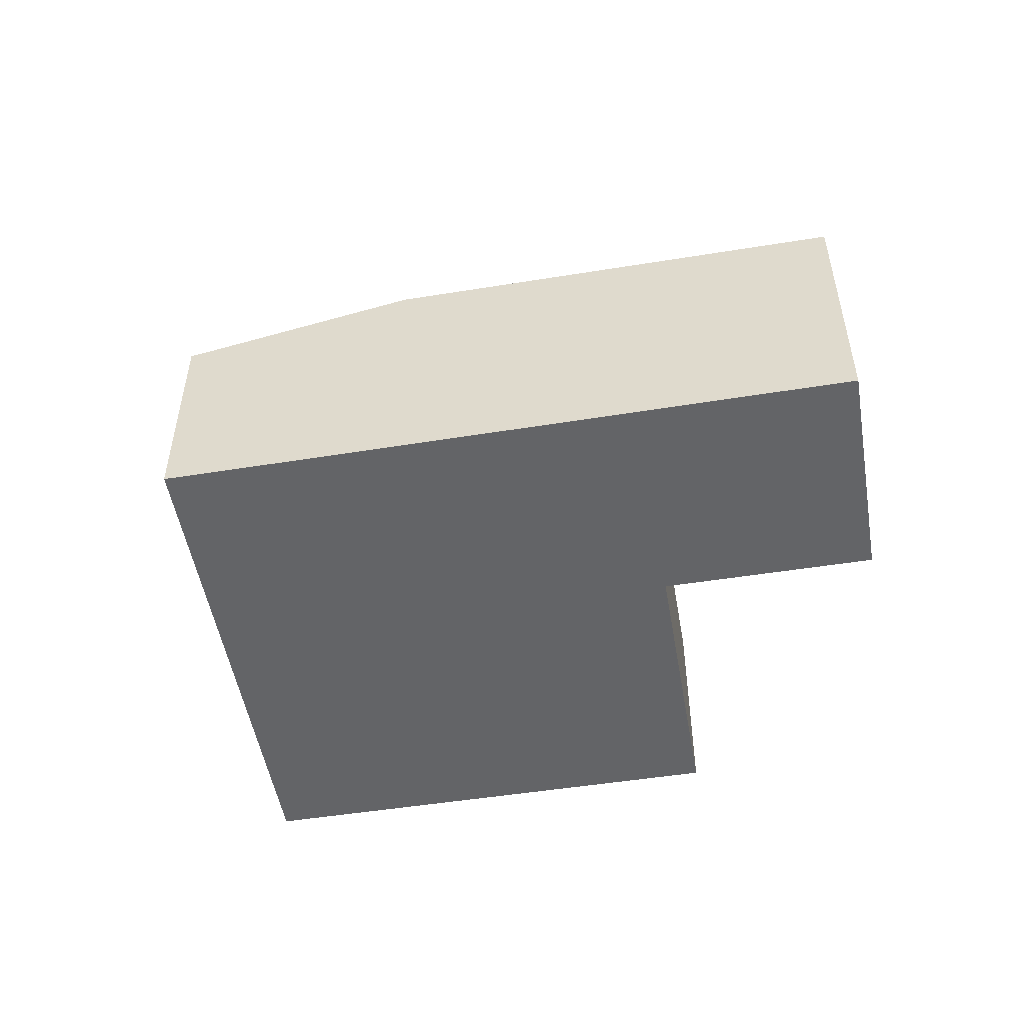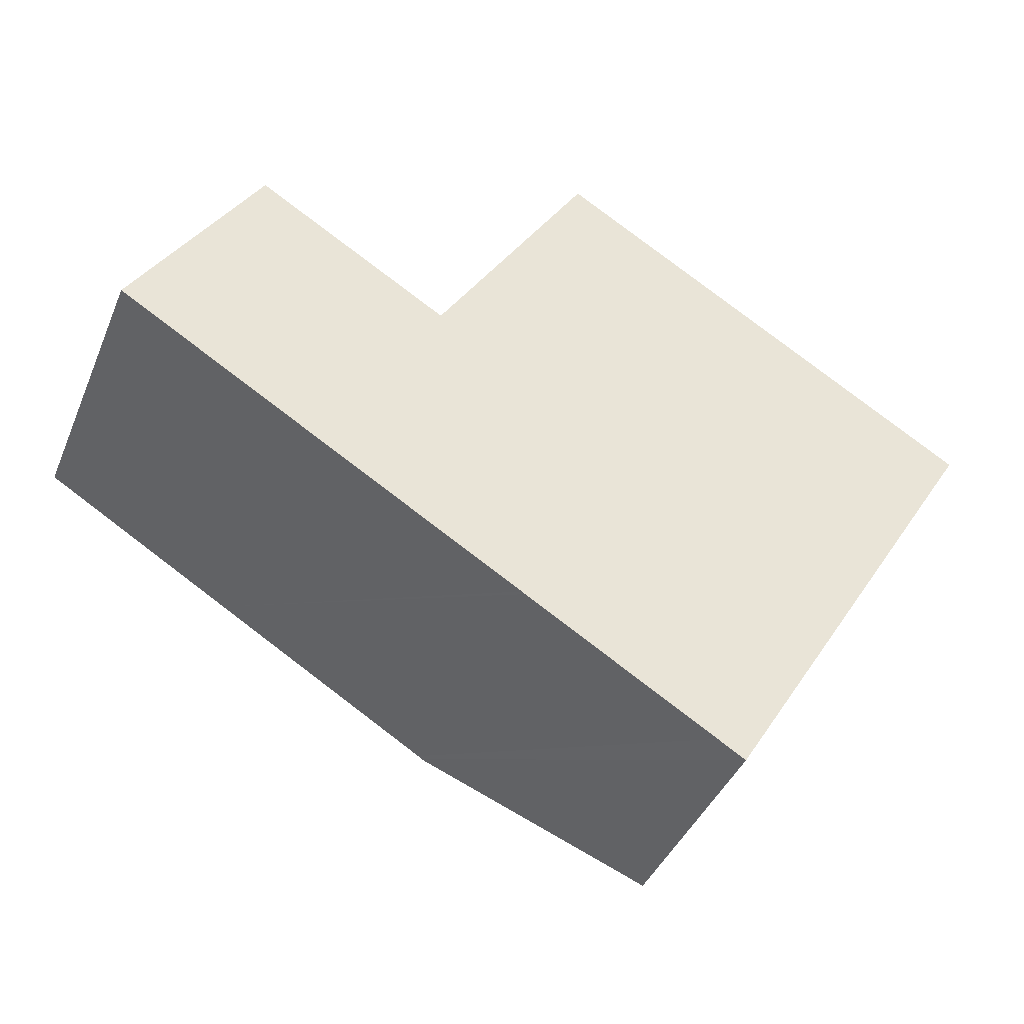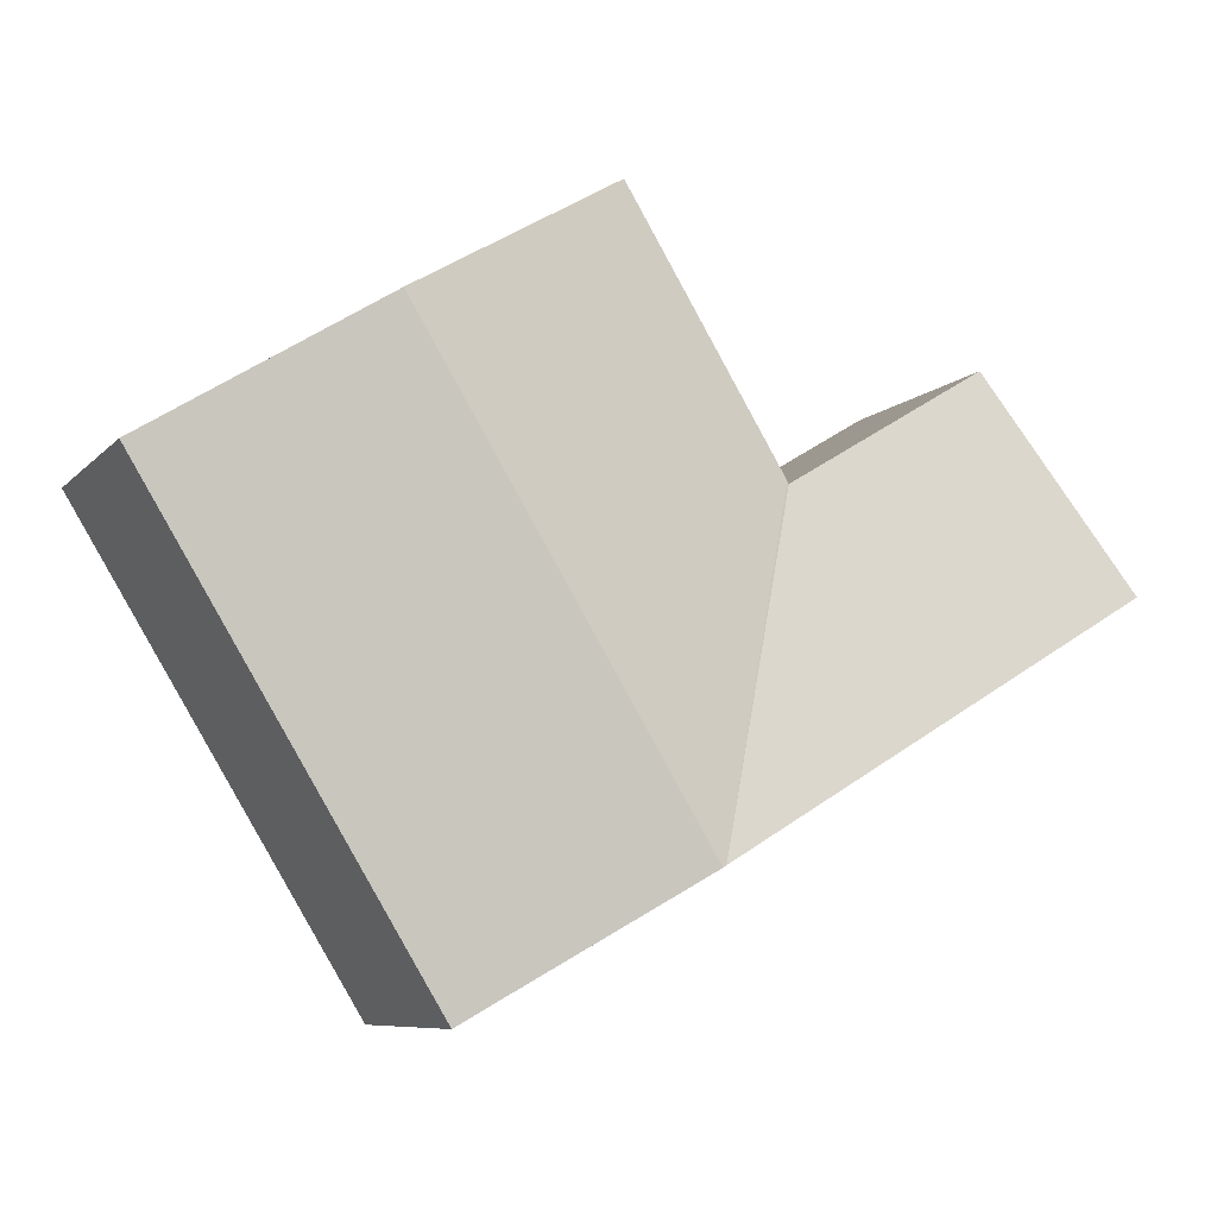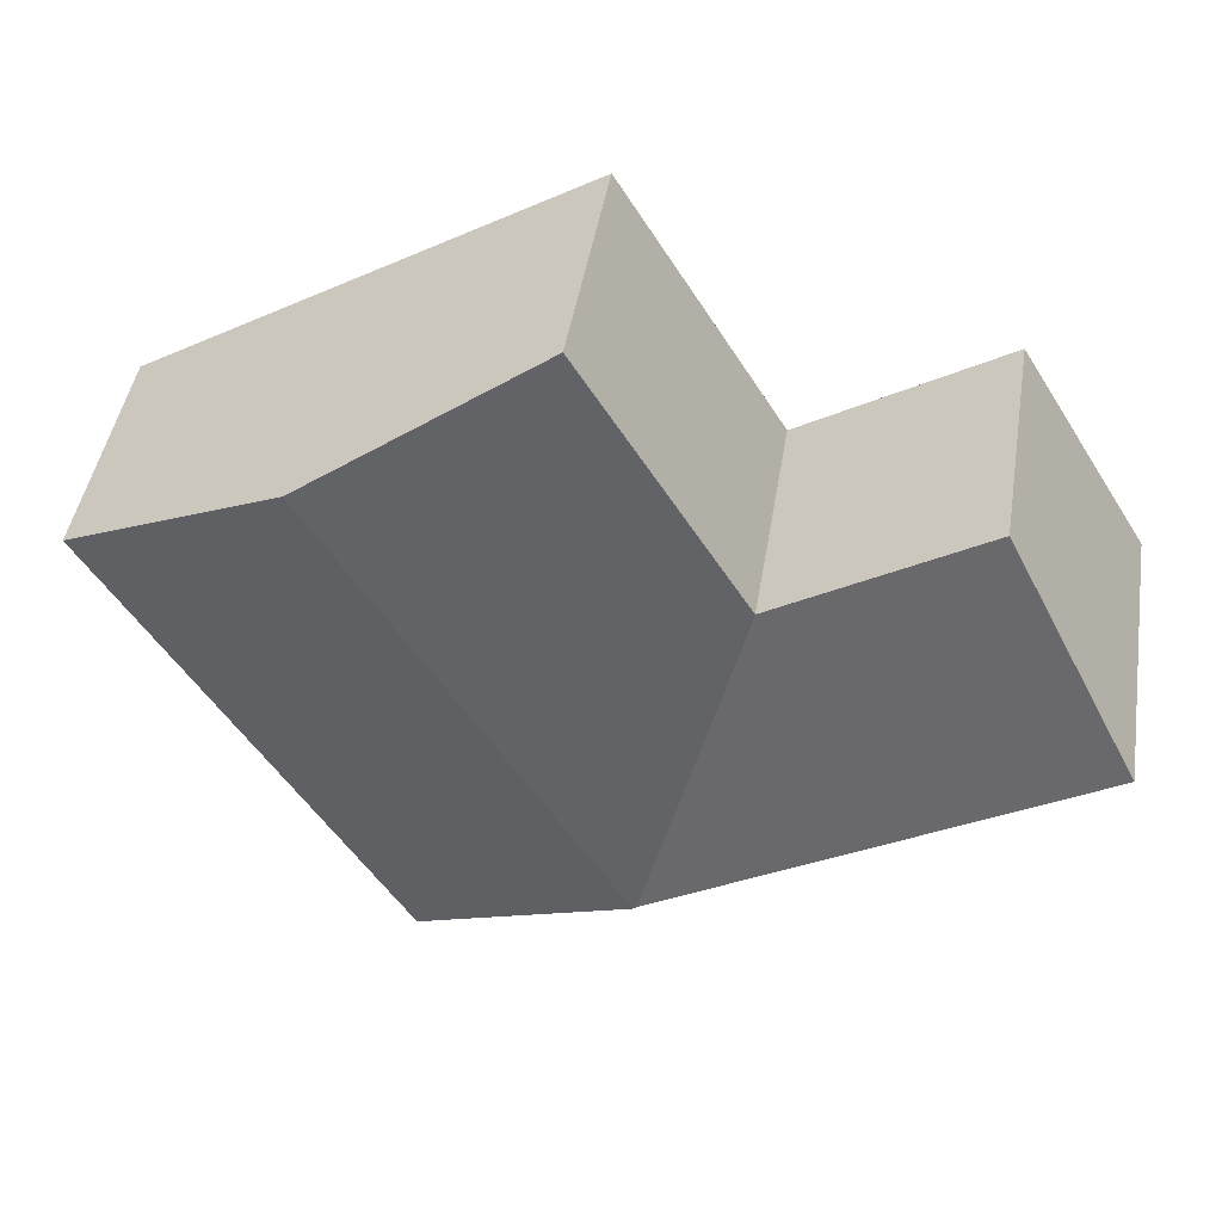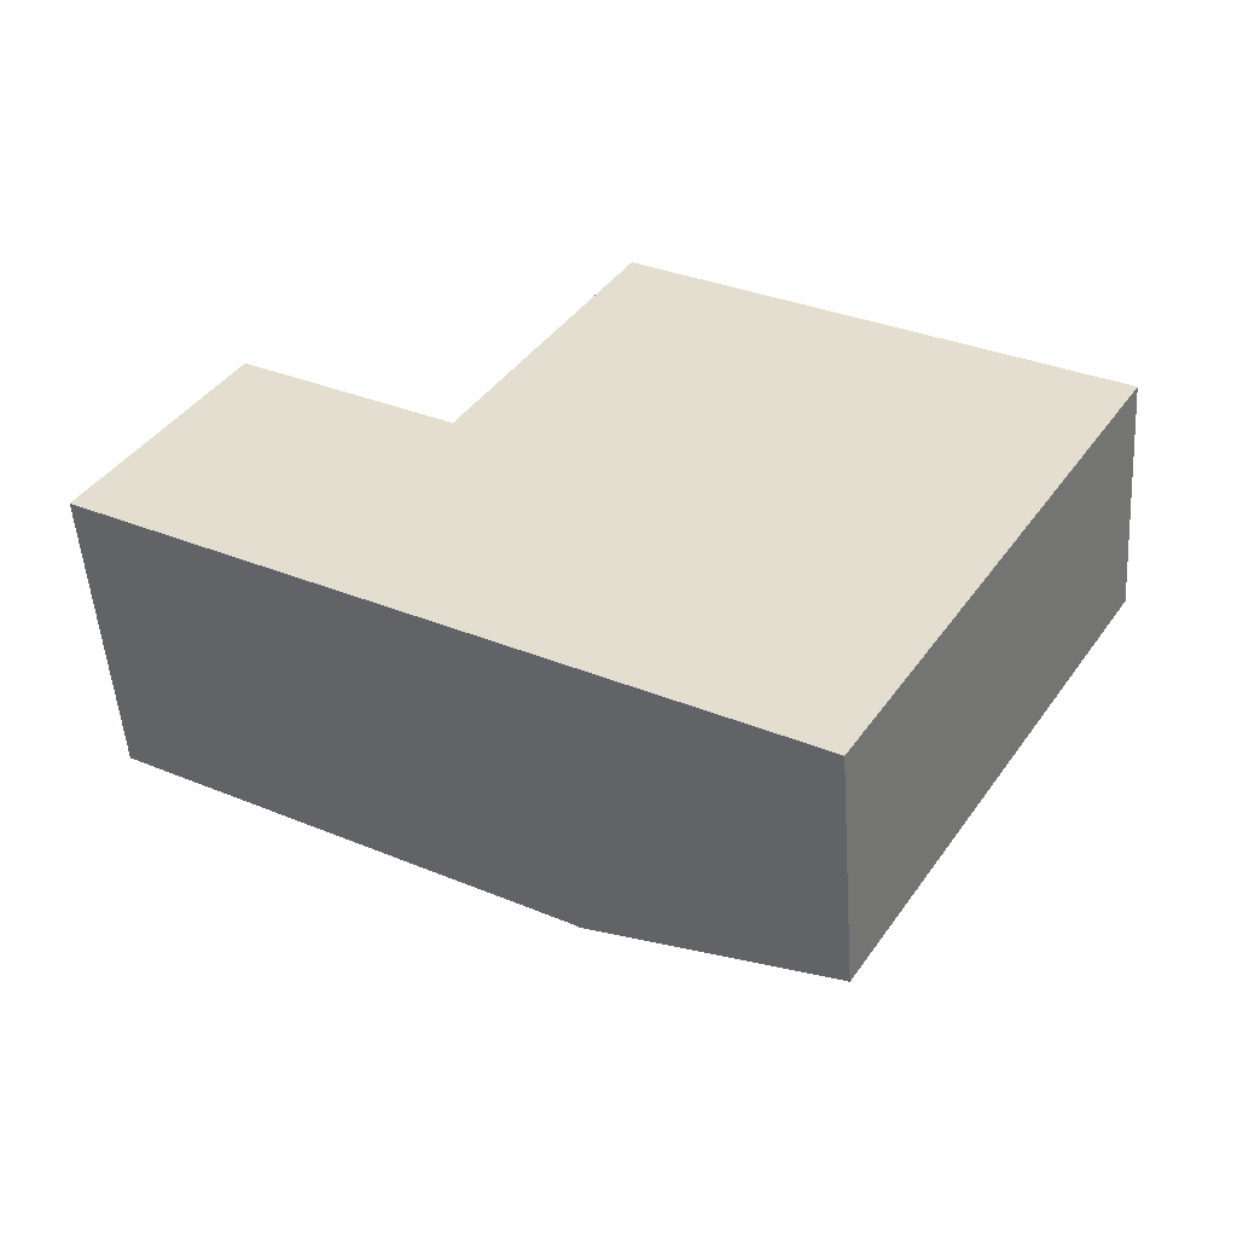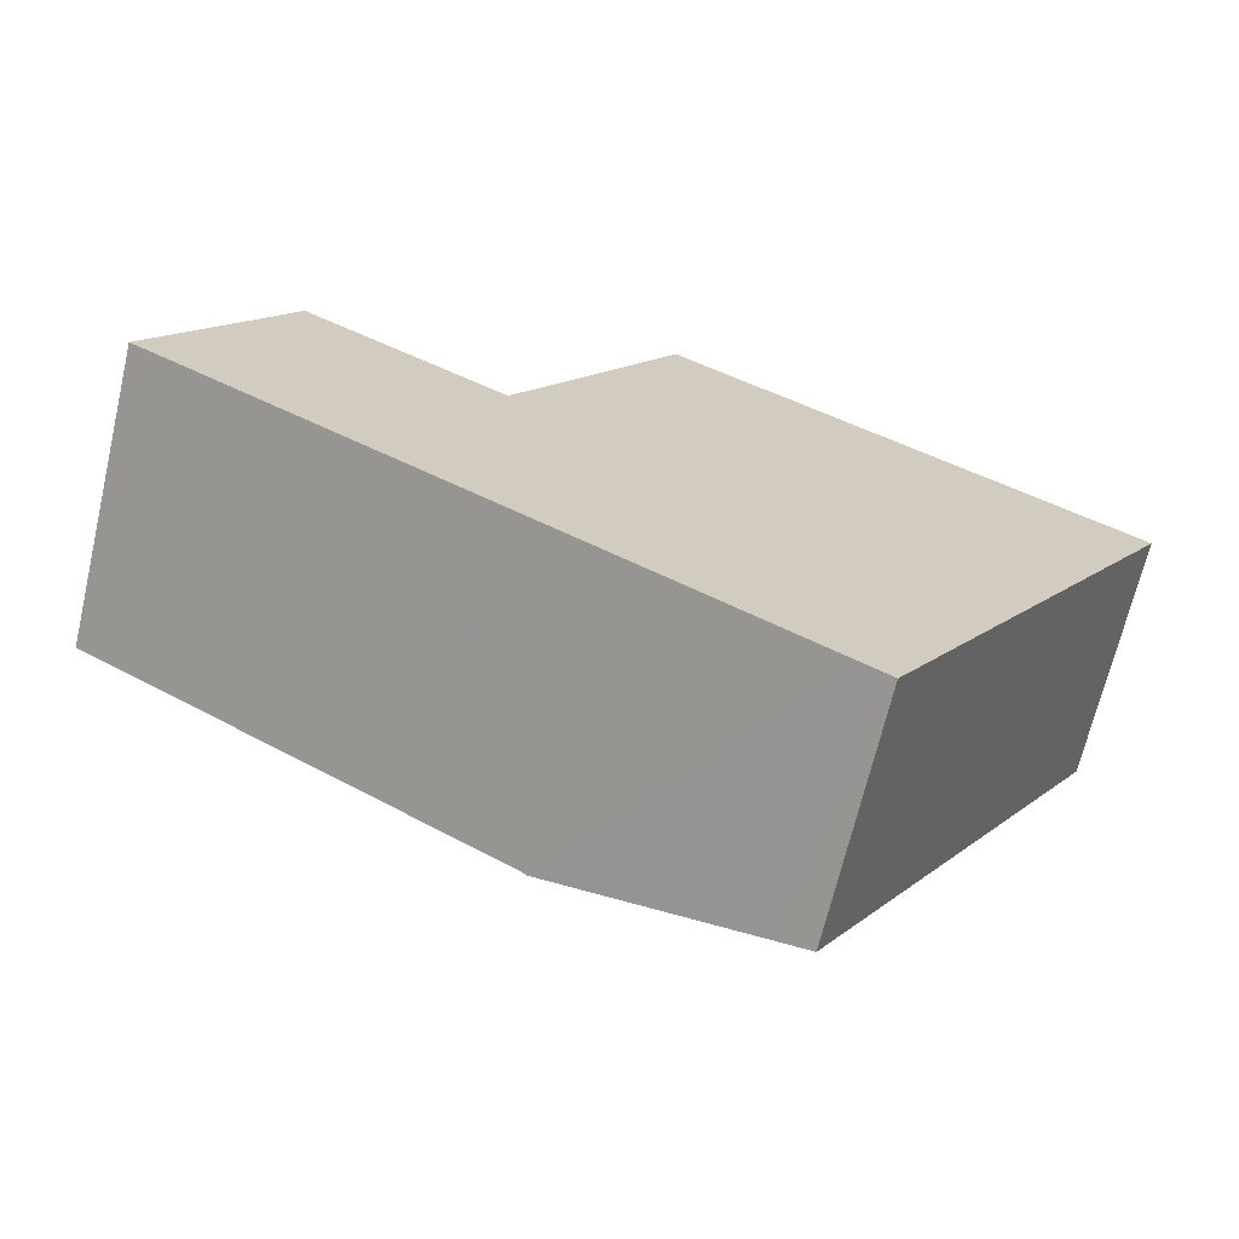
<metadata>
{"format":"obj","ext":"obj","renderer":"f3d","projection":"perspective","resolution":1024,"background":"white","views":[{"elev":-51.2,"azim":-138.9,"up":"+Y"},{"elev":-41.4,"azim":-21.6,"up":"+Z"},{"elev":-8.0,"azim":157.3,"up":"+Z"},{"elev":45.3,"azim":-170.8,"up":"+Z"},{"elev":-52.4,"azim":4.0,"up":"+Z"},{"elev":-68.3,"azim":-13.3,"up":"+Z"}]}
</metadata>
<code>
v  13.87 7.309 -0.996
v  12.28 5.93 8.902
v  17.84 7.309 5.517
v  8.298 5.93 2.365
v  10.59 7.309 -6.385
v  10.5 7.287 -6.33
v  23.4 5.93 2.132
v  19.45 5.93 -4.358
v  16.17 5.93 -9.749
v  15.46 6.105 -9.318
v  8.255 5.927 2.294
v  3.251 5.922 5.34
v  4.932 7.287 -2.973
v  0 7.287 4.462e-16
v  8.17 5.927 2.346
v  16.17 5.97e-16 -9.749
v  15.46 5.706e-16 -9.318
v  10.59 3.91e-16 -6.385
v  10.5 3.876e-16 -6.33
v  4.932 1.82e-16 -2.973
v  0 0 0
v  3.251 -3.27e-16 5.34
v  8.255 -1.405e-16 2.294
v  12.28 -5.451e-16 8.902
v  8.298 -1.448e-16 2.365
v  8.17 -1.437e-16 2.346
v  17.84 -3.378e-16 5.517
v  23.4 -1.305e-16 2.132
v  19.45 2.669e-16 -4.358
g defaultobject
f 1 2 3
f 2 1 4
f 4 1 5
f 4 5 6
f 7 1 3
f 1 7 8
f 1 8 9
f 1 9 10
f 5 1 10
f 4 6 11
f 12 13 14
f 13 12 6
f 6 12 15
f 6 15 11
f 16 10 9
f 10 16 5
f 5 16 6
f 6 16 17
f 6 17 13
f 13 17 18
f 13 18 19
f 13 19 14
f 14 19 20
f 14 20 21
f 21 12 14
f 12 21 22
f 11 2 4
f 2 11 23
f 2 23 24
f 24 23 25
f 22 15 12
f 15 22 11
f 11 22 23
f 23 22 26
f 24 3 2
f 3 24 7
f 7 24 27
f 7 27 28
f 28 8 7
f 8 28 29
f 8 29 9
f 9 29 16
f 27 29 28
f 29 27 24
f 29 24 25
f 29 25 16
f 16 25 23
f 16 23 26
f 16 26 22
f 16 22 17
f 17 22 19
f 19 22 21
f 17 19 18
f 19 21 20

</code>
